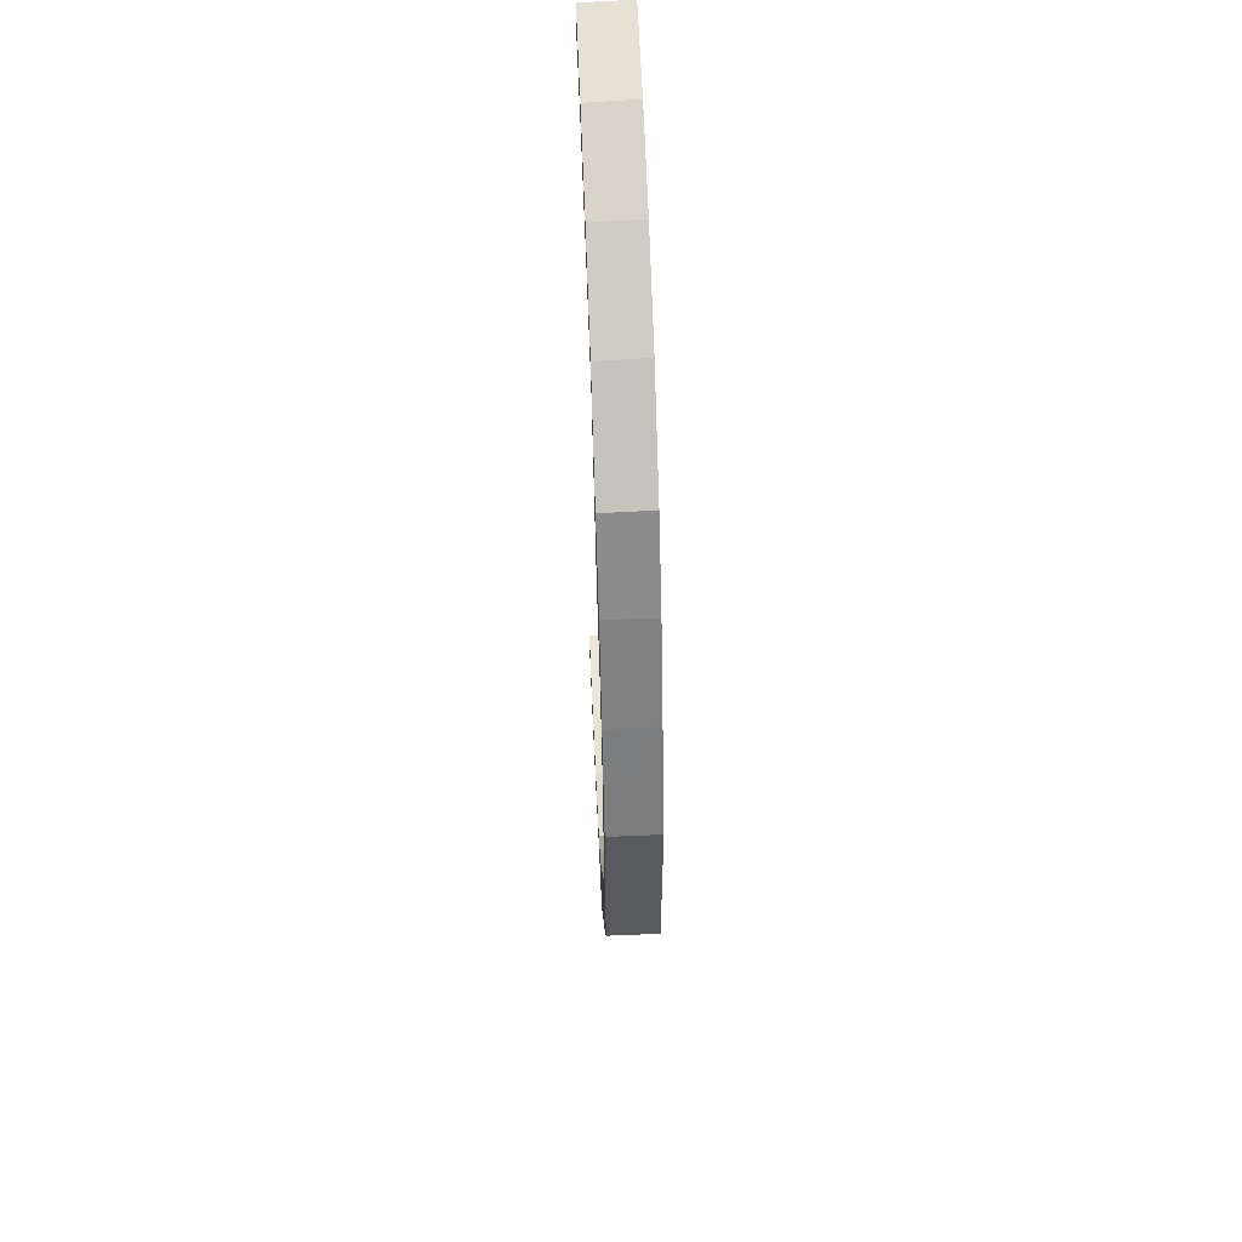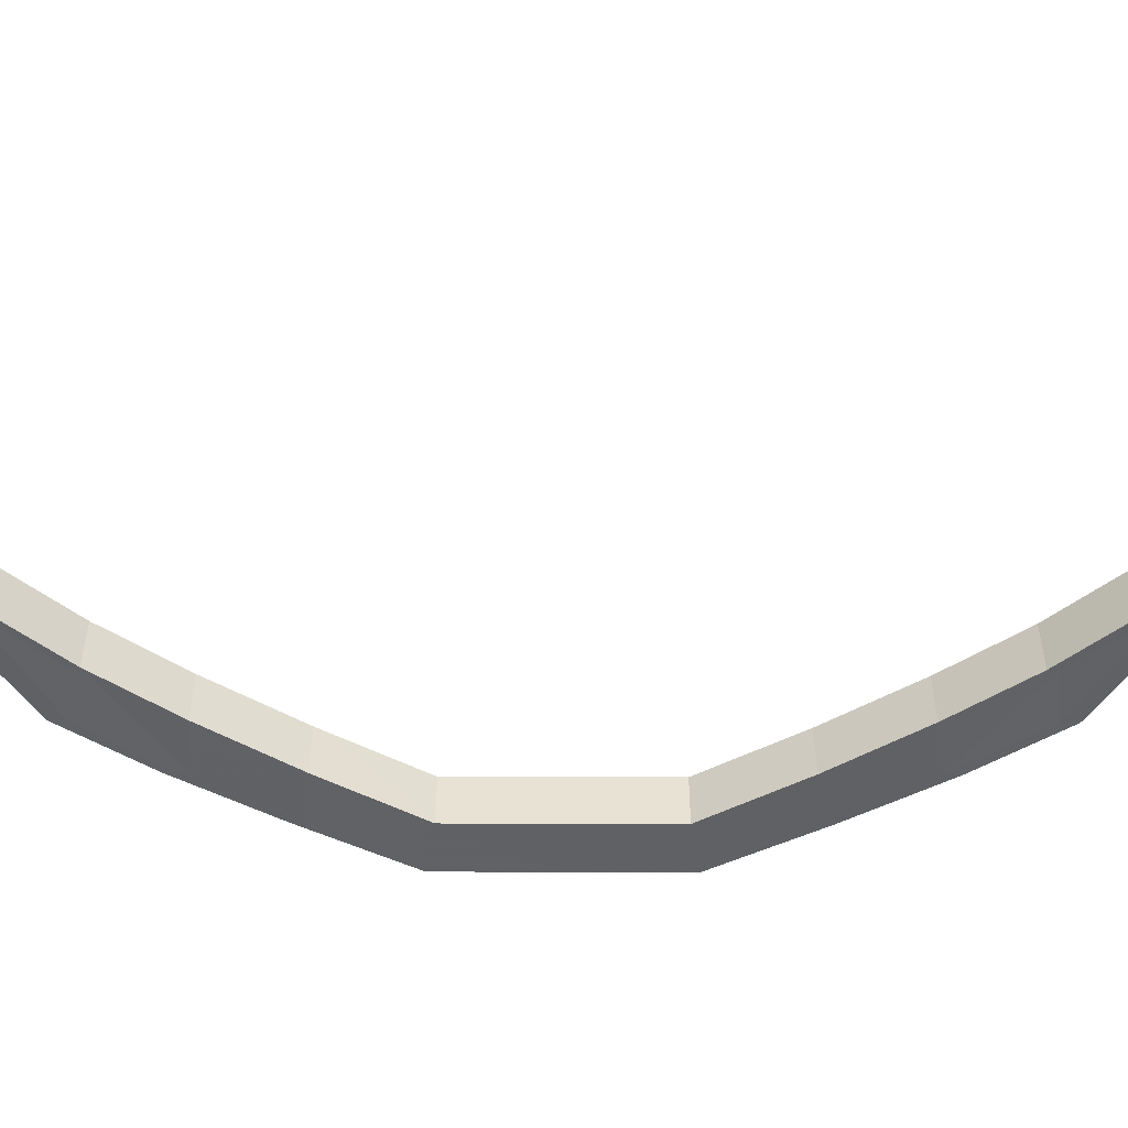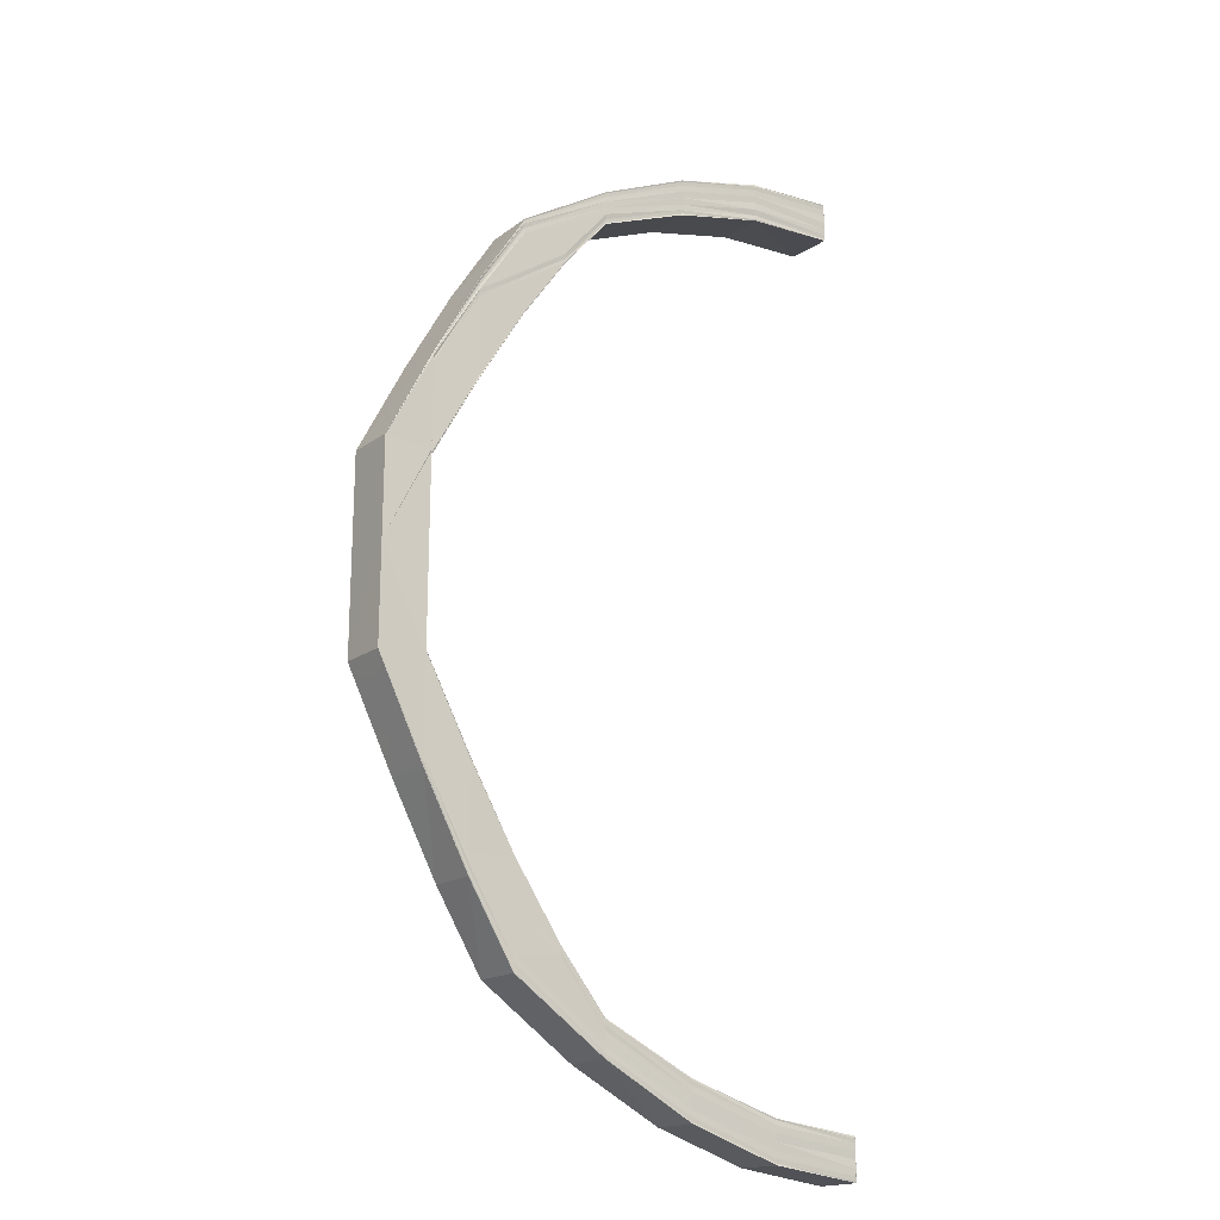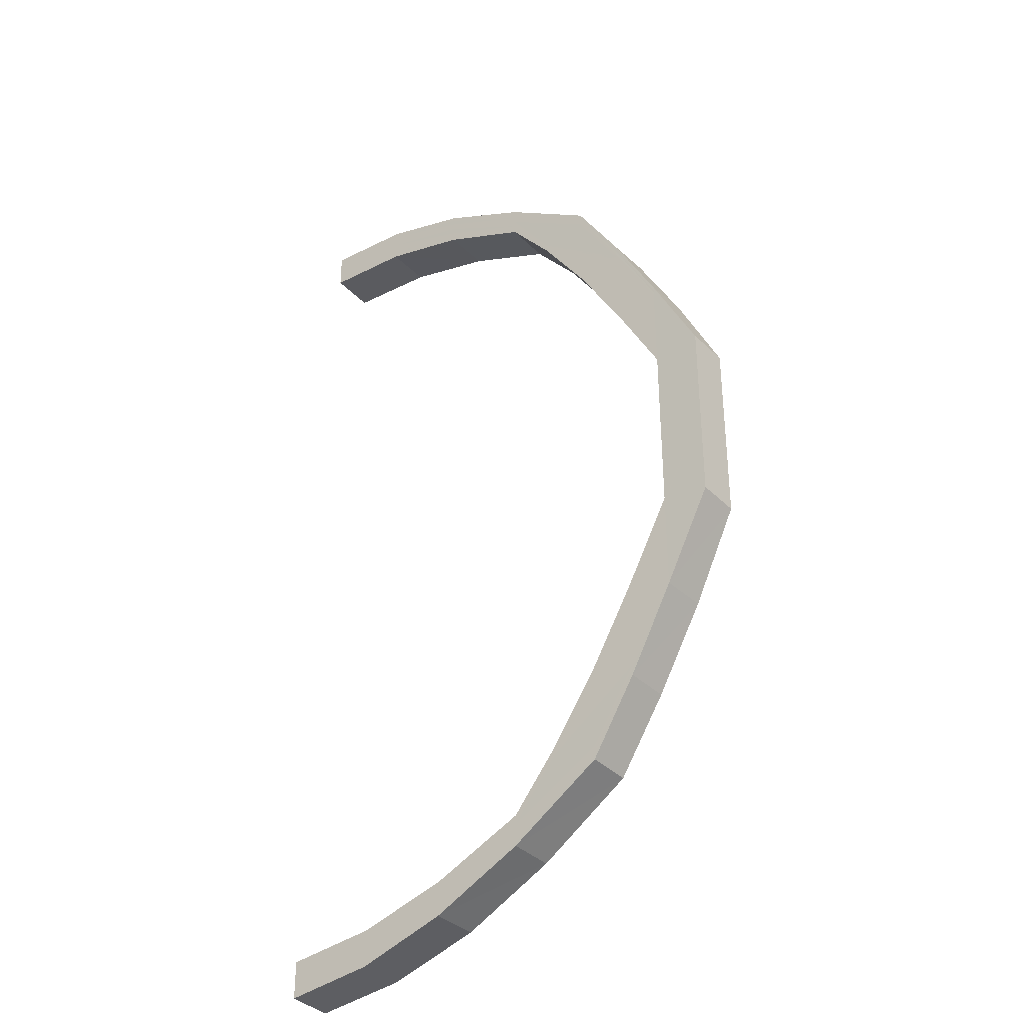
<metadata>
{"format":"obj","ext":"obj","renderer":"f3d","projection":"perspective","resolution":1024,"background":"white","views":[{"elev":58.5,"azim":87.6,"up":"+Z"},{"elev":-50.5,"azim":-90.2,"up":"+Y"},{"elev":-19.6,"azim":142.2,"up":"+Z"},{"elev":-34.8,"azim":38.6,"up":"+Z"}]}
</metadata>
<code>
o 14788
v 2228 1861 7.768
v 2228 1861 7.766
v 2228 1861 7.768
v 2228 1861 7.76
v 2228 1861 7.766
v 2228 1861 7.766
v 2228 1861 7.767
v 2228 1861 7.766
v 2228 1861 7.76
v 2228 1861 7.768
v 2228 1861 7.768
v 2228 1861 7.75
v 2228 1861 7.76
v 2228 1861 7.737
v 2228 1861 7.75
v 2228 1861 7.721
v 2228 1861 7.737
v 2228 1861 7.703
v 2228 1861 7.722
v 2228 1861 7.684
v 2228 1861 7.704
v 2228 1861 7.76
v 2228 1861 7.75
v 2228 1861 7.75
v 2228 1861 7.737
v 2228 1861 7.765
v 2228 1861 7.765
v 2228 1861 7.759
v 2228 1861 7.763
v 2228 1861 7.764
v 2228 1861 7.749
v 2228 1861 7.758
v 2228 1861 7.737
v 2228 1861 7.722
v 2228 1861 7.762
v 2228 1861 7.748
v 2228 1861 7.737
v 2228 1861 7.721
v 2228 1861 7.704
v 2228 1861 7.756
v 2228 1861 7.684
v 2228 1861 7.703
v 2228 1861 7.721
v 2228 1861 7.703
v 2228 1861 7.684
v 2228 1861 7.684
v 2228 1861 7.736
v 2228 1861 7.72
v 2228 1861 7.703
v 2228 1861 7.683
v 2228 1861 7.664
v 2228 1861 7.683
v 2228 1861 7.719
v 2228 1861 7.702
v 2228 1861 7.734
v 2228 1861 7.747
v 2228 1861 7.718
v 2228 1861 7.701
v 2228 1861 7.733
v 2228 1861 7.745
v 2228 1861 7.754
v 2228 1861 7.76
v 2228 1861 7.762
v 2228 1861 7.761
v 2228 1861 7.759
v 2228 1861 7.76
v 2228 1861 7.753
v 2228 1861 7.758
v 2228 1861 7.759
v 2228 1861 7.757
v 2228 1861 7.759
v 2228 1861 7.744
v 2228 1861 7.752
v 2228 1861 7.757
v 2228 1861 7.752
v 2228 1861 7.758
v 2228 1861 7.76
v 2228 1861 7.752
v 2228 1861 7.752
v 2228 1861 7.743
v 2228 1861 7.743
v 2228 1861 7.743
v 2228 1861 7.743
v 2228 1861 7.731
v 2228 1861 7.732
v 2228 1861 7.732
v 2228 1861 7.731
v 2228 1861 7.717
v 2228 1861 7.717
v 2228 1861 7.717
v 2228 1861 7.717
v 2228 1861 7.7
v 2228 1861 7.7
v 2228 1861 7.7
v 2228 1861 7.7
v 2228 1861 7.682
v 2228 1861 7.683
v 2228 1861 7.682
v 2228 1861 7.7
v 2228 1861 7.682
v 2228 1861 7.701
v 2228 1861 7.683
v 2228 1861 7.717
v 2228 1861 7.732
v 2228 1861 7.664
v 2228 1861 7.682
v 2228 1861 7.664
v 2228 1861 7.645
v 2228 1861 7.645
v 2228 1861 7.645
v 2228 1861 7.627
v 2228 1861 7.611
v 2228 1861 7.627
v 2228 1861 7.596
v 2228 1861 7.61
v 2228 1861 7.584
v 2228 1861 7.596
v 2228 1861 7.575
v 2228 1861 7.584
v 2228 1861 7.57
v 2228 1861 7.575
v 2228 1861 7.568
v 2228 1861 7.57
v 2228 1861 7.568
v 2228 1861 7.57
v 2228 1861 7.57
v 2228 1861 7.575
v 2228 1861 7.575
v 2228 1861 7.584
v 2228 1861 7.584
v 2228 1861 7.596
v 2228 1861 7.596
v 2228 1861 7.61
v 2228 1861 7.611
v 2228 1861 7.627
v 2228 1861 7.627
v 2228 1861 7.645
v 2228 1861 7.627
v 2228 1861 7.61
v 2228 1861 7.627
v 2228 1861 7.645
v 2228 1861 7.611
v 2228 1861 7.61
v 2228 1861 7.596
v 2228 1861 7.596
v 2228 1861 7.595
v 2228 1861 7.627
v 2228 1861 7.645
v 2228 1861 7.645
v 2228 1861 7.626
v 2228 1861 7.609
v 2228 1861 7.594
v 2228 1861 7.608
v 2228 1861 7.625
v 2228 1861 7.593
v 2228 1861 7.607
v 2228 1861 7.625
v 2228 1861 7.592
v 2228 1861 7.606
v 2228 1861 7.591
v 2228 1861 7.624
v 2228 1861 7.578
v 2228 1861 7.579
v 2228 1861 7.581
v 2228 1861 7.568
v 2228 1861 7.57
v 2228 1861 7.582
v 2228 1861 7.571
v 2228 1861 7.563
v 2228 1861 7.583
v 2228 1861 7.573
v 2228 1861 7.564
v 2228 1861 7.566
v 2228 1861 7.561
v 2228 1861 7.562
v 2228 1861 7.56
v 2228 1861 7.564
v 2228 1861 7.562
v 2228 1861 7.559
v 2228 1861 7.568
v 2228 1861 7.561
v 2228 1861 7.561
v 2228 1861 7.559
v 2228 1861 7.567
v 2228 1861 7.577
v 2228 1861 7.577
v 2228 1861 7.567
v 2228 1861 7.568
v 2228 1861 7.562
v 2228 1861 7.56
v 2228 1861 7.577
v 2228 1861 7.577
v 2228 1861 7.59
v 2228 1861 7.59
v 2228 1861 7.59
v 2228 1861 7.59
v 2228 1861 7.606
v 2228 1861 7.606
v 2228 1861 7.606
v 2228 1861 7.606
v 2228 1861 7.624
v 2228 1861 7.624
v 2228 1861 7.644
v 2228 1861 7.644
v 2228 1861 7.643
v 2228 1861 7.624
v 2228 1861 7.624
v 2228 1861 7.643
v 2228 1861 7.643
v 2228 1861 7.624
v 2228 1861 7.643
v 2228 1861 7.664
v 2228 1861 7.684
v 2228 1861 7.684
v 2228 1861 7.684
v 2228 1861 7.704
v 2228 1861 7.703
v 2228 1861 7.722
v 2228 1861 7.721
v 2228 1861 7.737
v 2228 1861 7.737
v 2228 1861 7.75
v 2228 1861 7.75
v 2228 1861 7.76
v 2228 1861 7.76
v 2228 1861 7.766
v 2228 1861 7.766
v 2228 1861 7.768
v 2228 1861 7.703
v 2228 1861 7.684
v 2228 1861 7.721
v 2228 1861 7.684
v 2228 1861 7.703
v 2228 1861 7.721
v 2228 1861 7.683
v 2228 1861 7.737
v 2228 1861 7.644
v 2228 1861 7.644
v 2228 1861 7.644
v 2228 1861 7.703
v 2228 1861 7.625
v 2228 1861 7.72
v 2228 1861 7.702
v 2228 1861 7.737
v 2228 1861 7.719
v 2228 1861 7.75
v 2228 1861 7.701
v 2228 1861 7.736
v 2228 1861 7.749
v 2228 1861 7.76
v 2228 1861 7.718
v 2228 1861 7.701
v 2228 1861 7.683
v 2228 1861 7.7
v 2228 1861 7.682
v 2228 1861 7.734
v 2228 1861 7.717
v 2228 1861 7.717
v 2228 1861 7.733
v 2228 1861 7.748
v 2228 1861 7.747
v 2228 1861 7.732
v 2228 1861 7.732
v 2228 1861 7.717
v 2228 1861 7.717
v 2228 1861 7.7
v 2228 1861 7.731
v 2228 1861 7.732
v 2228 1861 7.743
v 2228 1861 7.743
v 2228 1861 7.752
v 2228 1861 7.752
v 2228 1861 7.757
v 2228 1861 7.758
v 2228 1861 7.759
v 2228 1861 7.76
v 2228 1861 7.759
v 2228 1861 7.761
v 2228 1861 7.753
v 2228 1861 7.761
v 2228 1861 7.762
v 2228 1861 7.76
v 2228 1861 7.758
v 2228 1861 7.752
v 2228 1861 7.743
v 2228 1861 7.744
v 2228 1861 7.76
v 2228 1861 7.762
v 2228 1861 7.764
v 2228 1861 7.754
v 2228 1861 7.762
v 2228 1861 7.764
v 2228 1861 7.765
v 2228 1861 7.745
v 2228 1861 7.756
v 2228 1861 7.763
v 2228 1861 7.765
v 2228 1861 7.767
v 2228 1861 7.758
v 2228 1861 7.765
v 2228 1861 7.768
v 2228 1861 7.767
v 2228 1861 7.759
v 2228 1861 7.766
v 2228 1861 7.768
v 2228 1861 7.645
v 2228 1861 7.627
v 2228 1861 7.645
v 2228 1861 7.61
v 2228 1861 7.627
v 2228 1861 7.644
v 2228 1861 7.626
v 2228 1861 7.61
v 2228 1861 7.596
v 2228 1861 7.609
v 2228 1861 7.625
v 2228 1861 7.595
v 2228 1861 7.584
v 2228 1861 7.608
v 2228 1861 7.594
v 2228 1861 7.583
v 2228 1861 7.575
v 2228 1861 7.582
v 2228 1861 7.593
v 2228 1861 7.574
v 2228 1861 7.57
v 2228 1861 7.607
v 2228 1861 7.581
v 2228 1861 7.573
v 2228 1861 7.569
v 2228 1861 7.568
v 2228 1861 7.567
v 2228 1861 7.592
v 2228 1861 7.565
v 2228 1861 7.567
v 2228 1861 7.567
v 2228 1861 7.571
v 2228 1861 7.564
v 2228 1861 7.566
v 2228 1861 7.565
v 2228 1861 7.579
v 2228 1861 7.57
v 2228 1861 7.564
v 2228 1861 7.564
v 2228 1861 7.562
v 2228 1861 7.561
v 2228 1861 7.563
v 2228 1861 7.56
v 2228 1861 7.562
v 2228 1861 7.559
v 2228 1861 7.561
v 2228 1861 7.568
v 2228 1861 7.562
v 2228 1861 7.562
v 2228 1861 7.567
v 2228 1861 7.561
v 2228 1861 7.568
v 2228 1861 7.577
v 2228 1861 7.568
v 2228 1861 7.577
v 2228 1861 7.577
v 2228 1861 7.59
v 2228 1861 7.578
v 2228 1861 7.59
v 2228 1861 7.59
v 2228 1861 7.606
v 2228 1861 7.606
v 2228 1861 7.624
v 2228 1861 7.591
v 2228 1861 7.606
v 2228 1861 7.606
v 2228 1861 7.624
v 2228 1861 7.624
v 2228 1861 7.643
v 2228 1861 7.584
v 2228 1861 7.584
v 2228 1861 7.574
v 2228 1861 7.575
v 2228 1861 7.575
v 2228 1861 7.567
v 2228 1861 7.565
v 2228 1861 7.569
v 2228 1861 7.567
v 2228 1861 7.57
v 2228 1861 7.57
v 2228 1861 7.568
v 2228 1861 7.568
v 2228 1861 7.759
v 2228 1861 7.76
v 2228 1861 7.761
v 2228 1861 7.762
v 2228 1861 7.764
v 2228 1861 7.765
v 2228 1861 7.767
v 2228 1861 7.768
f 1 2 3
f 2 4 5
f 6 5 3
f 3 5 7
f 8 9 6
f 10 8 11
f 9 12 13
f 12 14 15
f 14 16 17
f 16 18 19
f 18 20 21
f 13 22 5
f 15 23 22
f 4 24 22
f 24 25 23
f 5 22 26
f 5 26 7
f 7 26 27
f 22 28 26
f 22 23 28
f 26 29 27
f 26 28 29
f 27 29 30
f 23 31 28
f 28 32 29
f 28 31 32
f 23 33 31
f 17 33 23
f 25 34 33
f 29 32 35
f 29 35 30
f 31 36 32
f 33 37 31
f 31 37 36
f 33 38 37
f 19 38 33
f 34 39 38
f 32 36 40
f 32 40 35
f 39 41 42
f 21 42 38
f 38 42 43
f 38 43 37
f 42 44 43
f 42 45 44
f 45 46 44
f 37 43 47
f 37 47 36
f 43 44 48
f 43 48 47
f 44 46 49
f 44 49 48
f 46 50 49
f 46 51 50
f 50 51 52
f 48 49 53
f 49 54 53
f 47 48 55
f 48 53 55
f 36 47 56
f 47 55 56
f 36 56 40
f 53 54 57
f 54 58 57
f 55 53 59
f 53 57 59
f 56 55 60
f 55 59 60
f 40 56 61
f 56 60 61
f 40 61 62
f 35 40 62
f 35 62 63
f 30 35 63
f 63 62 64
f 62 65 64
f 62 61 65
f 64 65 66
f 61 60 67
f 61 67 65
f 65 68 66
f 65 67 68
f 66 68 69
f 68 70 71
f 60 72 67
f 67 73 68
f 67 72 73
f 68 73 74
f 73 75 70
f 60 59 72
f 74 76 77
f 78 79 76
f 73 80 78
f 72 80 73
f 80 81 75
f 82 83 79
f 84 85 83
f 80 86 82
f 86 87 81
f 88 89 85
f 86 90 84
f 90 91 87
f 90 92 88
f 92 93 91
f 94 95 89
f 92 96 94
f 97 96 92
f 94 98 99
f 98 100 95
f 101 97 92
f 101 92 90
f 102 97 101
f 58 102 101
f 103 101 90
f 58 101 103
f 103 90 86
f 57 58 103
f 104 103 86
f 57 103 104
f 104 86 80
f 59 57 104
f 72 104 80
f 59 104 72
f 98 105 106
f 105 107 106
f 105 108 107
f 108 109 107
f 110 111 109
f 111 112 113
f 112 114 115
f 114 116 117
f 116 118 119
f 118 120 121
f 120 122 123
f 122 124 125
f 126 125 127
f 128 127 129
f 130 129 131
f 132 131 133
f 134 133 135
f 136 135 137
f 138 139 136
f 138 140 141
f 139 142 140
f 143 139 138
f 139 144 134
f 144 145 142
f 143 146 139
f 146 144 139
f 147 138 148
f 149 147 148
f 150 147 149
f 150 151 147
f 152 146 143
f 151 152 143
f 153 151 150
f 154 153 150
f 155 152 151
f 153 155 151
f 156 153 154
f 157 156 154
f 158 155 153
f 156 158 153
f 159 156 157
f 160 158 156
f 159 160 156
f 161 159 157
f 160 162 158
f 158 163 155
f 162 163 158
f 163 164 155
f 155 164 152
f 162 165 163
f 163 166 164
f 165 166 163
f 164 167 152
f 152 167 146
f 166 168 164
f 164 168 167
f 165 169 166
f 167 170 146
f 146 170 144
f 168 171 167
f 167 171 170
f 166 172 168
f 169 172 166
f 168 173 171
f 172 173 168
f 169 174 172
f 174 175 172
f 172 175 173
f 176 174 169
f 175 177 173
f 178 176 169
f 179 176 178
f 178 169 165
f 180 178 165
f 180 165 162
f 181 178 180
f 182 183 178
f 184 182 180
f 185 180 162
f 186 184 185
f 187 180 185
f 185 162 160
f 188 189 187
f 189 190 181
f 191 188 192
f 192 185 193
f 193 185 160
f 194 186 193
f 193 160 159
f 195 191 196
f 196 193 197
f 197 193 159
f 198 194 197
f 197 159 161
f 199 195 200
f 200 197 201
f 201 197 161
f 202 198 201
f 201 161 203
f 203 161 204
f 205 201 203
f 206 201 205
f 207 199 206
f 203 204 51
f 208 207 209
f 210 206 209
f 51 204 105
f 51 105 52
f 211 209 51
f 212 211 51
f 212 51 213
f 214 212 213
f 214 215 216
f 217 216 218
f 219 218 220
f 221 220 222
f 223 222 224
f 225 224 226
f 227 226 228
f 229 230 217
f 231 229 219
f 230 232 233
f 229 233 234
f 235 230 229
f 231 234 236
f 235 212 230
f 107 212 235
f 107 237 212
f 237 238 212
f 238 239 212
f 240 229 231
f 238 241 239
f 242 240 231
f 243 240 242
f 242 231 244
f 244 231 221
f 245 243 242
f 244 236 246
f 247 243 245
f 248 242 244
f 245 242 248
f 248 244 249
f 249 244 223
f 249 246 250
f 251 247 245
f 252 247 251
f 252 253 247
f 106 253 252
f 254 255 252
f 251 245 256
f 256 245 248
f 257 254 258
f 259 251 256
f 258 251 259
f 256 248 260
f 260 248 249
f 259 256 261
f 261 256 260
f 262 258 259
f 263 257 262
f 264 258 262
f 265 266 264
f 267 265 268
f 269 267 270
f 271 269 272
f 273 271 274
f 275 273 276
f 274 277 278
f 272 279 277
f 280 277 281
f 282 283 280
f 283 284 277
f 284 285 279
f 285 263 286
f 270 286 279
f 277 279 287
f 277 287 288
f 281 287 289
f 279 290 287
f 279 286 290
f 287 290 291
f 287 291 292
f 289 291 293
f 268 262 286
f 286 262 294
f 286 294 290
f 262 259 294
f 294 259 261
f 290 294 295
f 290 295 291
f 294 261 295
f 291 295 296
f 291 296 297
f 293 296 298
f 295 261 299
f 295 299 296
f 261 260 299
f 298 300 301
f 296 299 300
f 296 300 302
f 299 260 303
f 299 303 300
f 260 249 303
f 303 249 225
f 300 303 227
f 303 250 304
f 300 304 305
f 306 307 308
f 307 309 310
f 113 310 308
f 308 310 311
f 310 312 311
f 310 313 312
f 115 313 310
f 309 314 313
f 313 315 312
f 312 315 316
f 313 317 315
f 117 317 313
f 314 318 317
f 315 319 316
f 316 319 241
f 317 320 315
f 315 320 319
f 317 321 320
f 119 321 317
f 318 322 321
f 321 323 320
f 320 324 319
f 320 323 324
f 321 325 323
f 121 325 321
f 322 326 325
f 319 324 327
f 319 327 241
f 323 328 324
f 325 329 323
f 323 329 328
f 325 330 329
f 123 330 325
f 326 331 330
f 331 332 330
f 324 328 333
f 324 333 327
f 331 332 177
f 122 331 177
f 332 334 177
f 332 334 335
f 330 335 329
f 330 336 335
f 329 335 337
f 329 337 328
f 334 338 177
f 334 338 339
f 335 339 337
f 335 340 339
f 328 337 341
f 328 341 333
f 337 339 342
f 337 342 341
f 339 343 342
f 339 344 343
f 338 345 343
f 338 345 177
f 345 346 177
f 345 346 347
f 346 190 177
f 190 183 177
f 346 348 349
f 190 350 351
f 347 349 352
f 343 353 347
f 354 351 355
f 347 356 354
f 357 355 358
f 359 347 357
f 343 347 359
f 359 352 360
f 342 343 359
f 361 358 362
f 363 359 361
f 342 359 363
f 363 360 364
f 341 342 363
f 365 362 366
f 367 366 368
f 369 363 365
f 341 363 369
f 369 364 370
f 333 341 369
f 371 369 367
f 333 369 371
f 371 370 372
f 327 333 371
f 327 371 373
f 373 372 374
f 373 371 210
f 241 327 373
f 241 373 239
f 239 373 211
f 170 375 144
f 144 375 132
f 375 376 145
f 170 377 375
f 171 377 170
f 377 378 375
f 375 378 130
f 378 379 376
f 171 380 377
f 173 380 171
f 173 177 380
f 177 381 380
f 380 382 377
f 380 381 382
f 377 382 378
f 381 383 382
f 382 384 378
f 382 383 384
f 378 384 128
f 384 385 379
f 383 386 384
f 386 387 385
f 384 386 126
f 388 389 30
f 389 390 30
f 390 391 30
f 391 392 30
f 392 393 30
f 393 394 30
f 394 395 30
f 395 1 30

</code>
